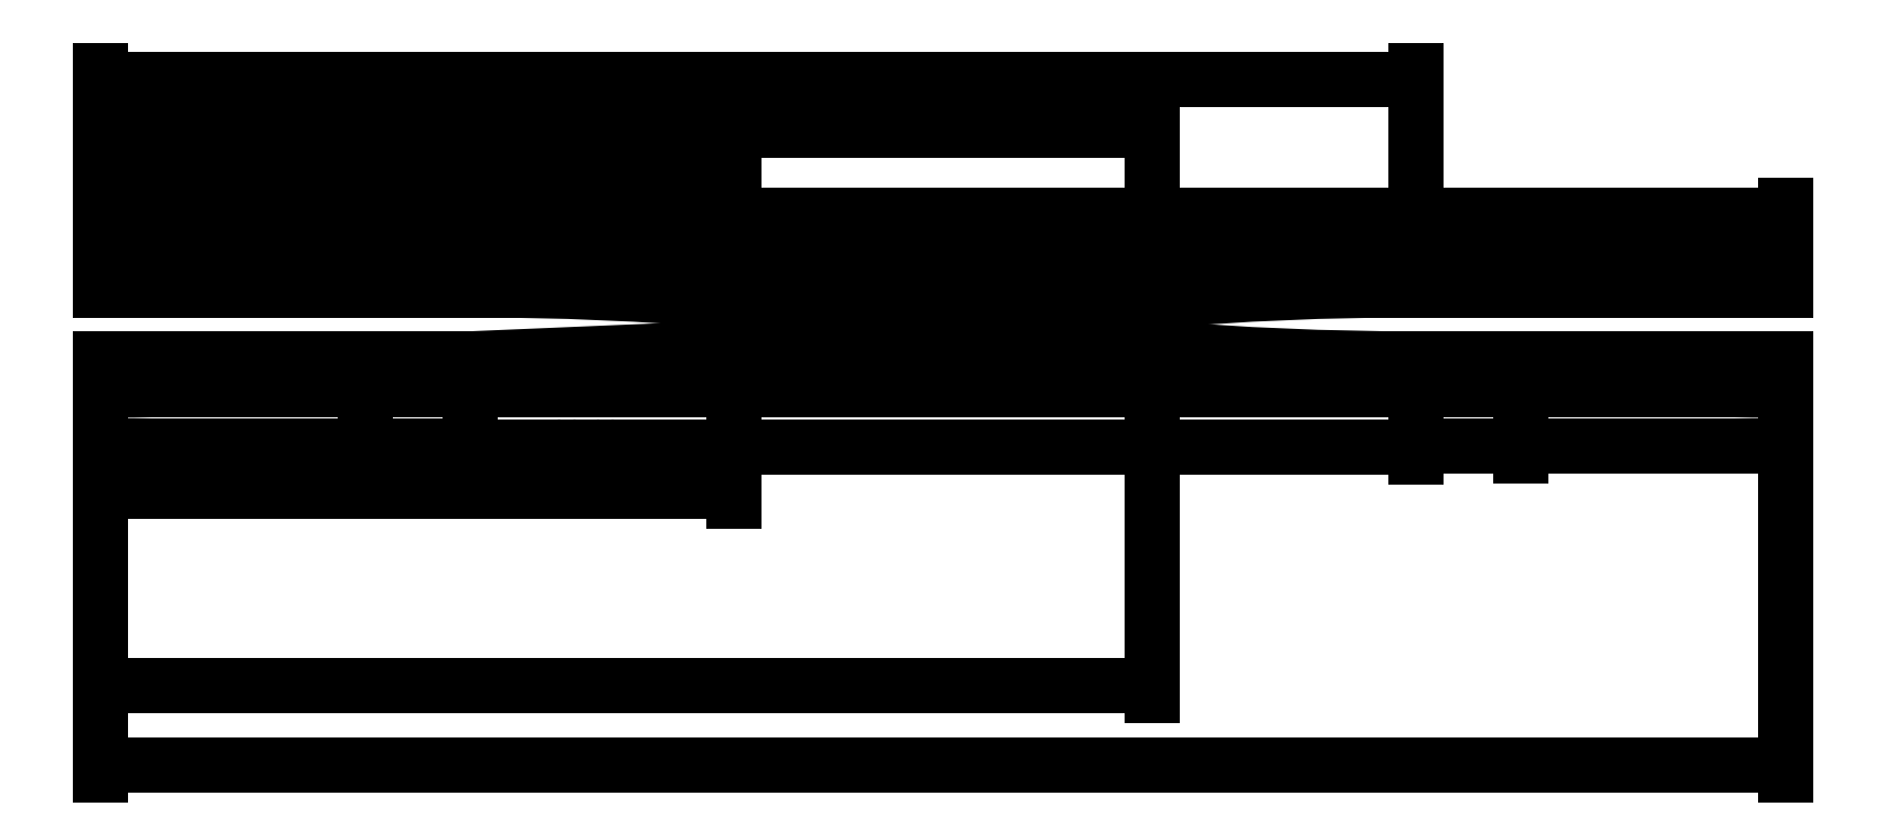
<metadata>
{"format":"dxf","ext":"dxf","renderer":"ezdxf+matplotlib","layout":"modelspace","background":"white","min_lineweight":24,"dpi":150}
</metadata>
<code>
0
SECTION
2
ENTITIES
0
ARC
8
0
10
0
20
400
40
400
50
270
51
274.9
0
ARC
8
0
10
81.02
20
-396
40
400
50
90
51
94.85
0
LINE
8
0
10
33.82
20
1.432
11
47.2
21
2.568
0
LINE
8
0
10
47.17
20
4
11
0
21
4
0
ARC
8
0
10
168.3
20
-387.2
40
400
50
90
51
94.85
0
ARC
8
0
10
168.3
20
404
40
400
50
265.1
51
270
0
LINE
8
0
10
81.02
20
4
11
168.3
21
4
0
LINE
8
help
10
134.4
20
0
11
134.4
21
13.25
0
DIMENSION
8
quote
2
*D1
10
-7.579e-14
20
-37.76
30
0
11
67.22
21
-35.88
31
0
70
32
71
5
3
Standard
53
0
210
0
220
0
230
1
13
134.4
23
0
33
0
14
-7.348e-14
24
0
34
0
0
LINE
8
help
10
215.5
20
0
11
215.5
21
1
0
DIMENSION
8
quote
2
*D2
10
-7.642e-14
20
-48
30
0
11
107.7
21
-46.12
31
0
70
32
71
5
3
Standard
53
0
210
0
220
0
230
1
13
215.5
23
1
33
0
14
-7.348e-14
24
0
34
0
0
DIMENSION
8
quote
2
*D3
10
-7.392e-14
20
-7.2
30
0
11
16.91
21
-5.325
31
0
70
32
71
5
3
Standard
53
0
210
0
220
0
230
1
13
33.82
23
1.432
33
0
14
-7.348e-14
24
0
34
0
0
DIMENSION
8
quote
2
*D4
10
33.82
20
-7.2
30
0
11
40.51
21
-5.325
31
0
70
32
71
5
3
Standard
53
0
210
0
220
0
230
1
13
47.2
23
2.568
33
0
14
33.82
24
1.432
34
0
0
DIMENSION
8
quote
2
*D5
10
47.2
20
-7.214
30
0
11
64.11
21
-5.339
31
0
70
32
71
5
3
Standard
53
0
210
0
220
0
230
1
13
81.02
23
4
33
0
14
47.2
24
2.568
34
0
0
DIMENSION
8
quote
2
*D6
10
-7.427e-14
20
-12.94
30
0
11
40.51
21
-11.07
31
0
70
32
71
5
3
Standard
53
0
210
0
220
0
230
1
13
81.02
23
4
33
0
14
-7.348e-14
24
0
34
0
0
ARC
8
0
10
215.5
20
400
40
400
50
265.1
51
270
0
LINE
8
0
10
168.3
20
2.568
11
181.7
21
1.432
0
LINE
8
0
10
-7.348e-14
20
0
11
215.5
21
0
0
ARC
8
0
10
134.4
20
-396
40
400
50
85.15
51
90
0
LINE
8
help3
10
0
20
0
11
13.25
21
0
0
LINE
8
help3
10
0
20
4
11
13.25
21
4
0
LINE
8
help3
10
0
20
12.84
11
13.25
21
12.84
0
LINE
8
help3
10
0
20
16.84
11
13.25
21
16.84
0
LINE
8
help3
10
0
20
25.67
11
13.25
21
25.67
0
LINE
8
help3
10
0
20
29.67
11
13.25
21
29.67
0
LINE
8
help3
10
0
20
-8.835
11
13.25
21
-8.835
0
LINE
8
help3
10
0
20
-12.84
11
13.25
21
-12.84
0
LINE
8
help
10
33.82
20
1.432
11
33.82
21
14.68
0
LINE
8
help
10
47.2
20
2.568
11
47.2
21
15.82
0
LINE
8
help
10
81.02
20
4
11
81.02
21
17.25
0
LINE
8
help
10
168.3
20
2.568
11
168.3
21
15.82
0
LINE
8
help
10
181.7
20
1.432
11
181.7
21
14.68
0
LINE
8
help
10
0
20
0
11
8.113e-16
21
13.25
0
ARC
8
0
10
0
20
-383.2
40
400
50
85.15
51
90
0
ARC
8
0
10
81.02
20
412.8
40
400
50
265.1
51
270
0
LINE
8
0
10
33.82
20
15.4
11
47.2
21
14.27
0
LINE
8
0
10
47.17
20
12.84
11
48.17
21
12.84
0
LINE
8
0
10
47.17
20
12.84
11
0
21
12.84
0
LINE
8
0
10
47.17
20
12.84
11
81.02
21
12.84
0
ARC
8
0
10
215.5
20
-383.2
40
400
50
90
51
94.85
0
LINE
8
0
10
2.449e-14
20
16.84
11
215.5
21
16.84
0
LINE
8
help
10
168.3
20
4
11
168.3
21
17.25
0
LINE
8
help
10
134.5
20
5.432
11
134.5
21
18.68
0
LINE
8
help2
10
168.3
20
4
11
168.3
21
5
0
LINE
8
help2
10
168.3
20
12.84
11
168.3
21
13.84
0
LINE
8
help2
10
168.3
20
4
11
168.3
21
5
0
LINE
8
help2
10
134.5
20
5.432
11
134.5
21
6.432
0
ARC
8
0
10
134.5
20
412.8
40
400
50
270
51
274.9
0
LINE
8
0
10
168.3
20
14.27
11
181.7
21
15.4
0
LINE
8
0
10
81.02
20
12.84
11
134.5
21
12.84
0
LINE
8
0
10
134.5
20
12.84
11
168.3
21
12.84
0
LINE
8
0
10
168.3
20
2.568
11
134.5
21
5.432
0
LINE
8
0
10
134.5
20
11.4
11
168.3
21
14.27
0
LINE
8
0
10
215.5
20
4
11
168.3
21
4
0
LINE
8
0
10
168.3
20
12.84
11
215.5
21
12.84
0
DIMENSION
8
quote
2
*D7
10
81.02
20
-7.296
30
0
11
107.7
21
-5.421
31
0
70
32
71
5
3
Standard
53
0
210
0
220
0
230
1
13
134.4
23
4
33
0
14
81.02
24
4
34
0
0
DIMENSION
8
quote
2
*D8
10
168.3
20
-7.296
30
0
11
151.4
21
-5.421
31
0
70
32
71
5
3
Standard
53
0
210
0
220
0
230
1
13
134.4
23
4
33
0
14
168.3
24
2.568
34
0
0
DIMENSION
8
quote
2
*D9
10
181.7
20
-7.168
30
0
11
175
21
-5.293
31
0
70
32
71
5
3
Standard
53
0
210
0
220
0
230
1
13
168.3
23
2.568
33
0
14
181.7
24
1.432
34
0
0
DIMENSION
8
quote
2
*D10
10
215.5
20
-7.168
30
0
11
198.6
21
-5.293
31
0
70
32
71
5
3
Standard
53
0
210
0
220
0
230
1
13
181.7
23
1.432
33
0
14
215.5
24
0
34
0
0
LINE
8
help2
10
47.17
20
4
11
47.17
21
5
0
ARC
8
0
10
47.17
20
404
40
400
50
270
51
274.9
0
LINE
8
help2
10
80.99
20
5.432
11
80.99
21
6.432
0
LINE
8
0
10
0
20
4
11
47.17
21
4
0
LINE
8
0
10
47.17
20
4
11
80.99
21
5.432
0
LINE
8
0
10
80.99
20
5.432
11
134.5
21
11.4
0
ARC
8
0
10
47.17
20
-387.2
40
400
50
85.15
51
90
0
DIMENSION
8
quote
2
*D11
10
1.644e-15
20
39.68
30
0
11
84.15
21
41.55
31
0
70
32
71
5
3
Standard
53
0
210
0
220
0
230
1
13
168.3
23
12.84
33
0
14
0
24
12.84
34
0
0
DIMENSION
8
quote
2
*D12
10
47.17
20
22.33
30
0
11
23.58
21
24.21
31
0
70
32
71
5
3
Standard
53
0
210
0
220
0
230
1
13
0
23
12.84
33
0
14
47.17
24
12.84
34
0
0
DIMENSION
8
quote
2
*D13
10
80.99
20
22.39
30
0
11
64.08
21
24.26
31
0
70
32
71
5
3
Standard
53
0
210
0
220
0
230
1
13
47.17
23
12.84
33
0
14
80.99
24
11.4
34
0
0
DIMENSION
8
quote
2
*D14
10
134.5
20
22.39
30
0
11
107.7
21
24.26
31
0
70
32
71
5
3
Standard
53
0
210
0
220
0
230
1
13
80.99
23
11.4
33
0
14
134.5
24
11.4
34
0
0
DIMENSION
8
quote
2
*D15
10
168.3
20
22.41
30
0
11
151.4
21
24.29
31
0
70
32
71
5
3
Standard
53
0
210
0
220
0
230
1
13
134.5
23
11.4
33
0
14
168.3
24
12.84
34
0
0
DIMENSION
8
quote
2
*D16
10
215.5
20
22.35
30
0
11
191.9
21
24.22
31
0
70
32
71
5
3
Standard
53
0
210
0
220
0
230
1
13
168.3
23
12.84
33
0
14
215.5
24
12.84
34
0
0
DIMENSION
8
quote
2
*D17
10
80.99
20
28.77
30
0
11
40.49
21
30.65
31
0
70
32
71
5
3
Standard
53
0
210
0
220
0
230
1
13
0
23
12.84
33
0
14
80.99
24
11.4
34
0
0
DIMENSION
8
quote
2
*D18
10
134.5
20
33.23
30
0
11
67.24
21
35.1
31
0
70
32
71
5
3
Standard
53
0
210
0
220
0
230
1
13
0
23
12.84
33
0
14
134.5
24
11.4
34
0
0
LINE
8
0
10
80.99
20
11.4
11
134.5
21
5.432
0
ENDSEC
0
EOF

</code>
